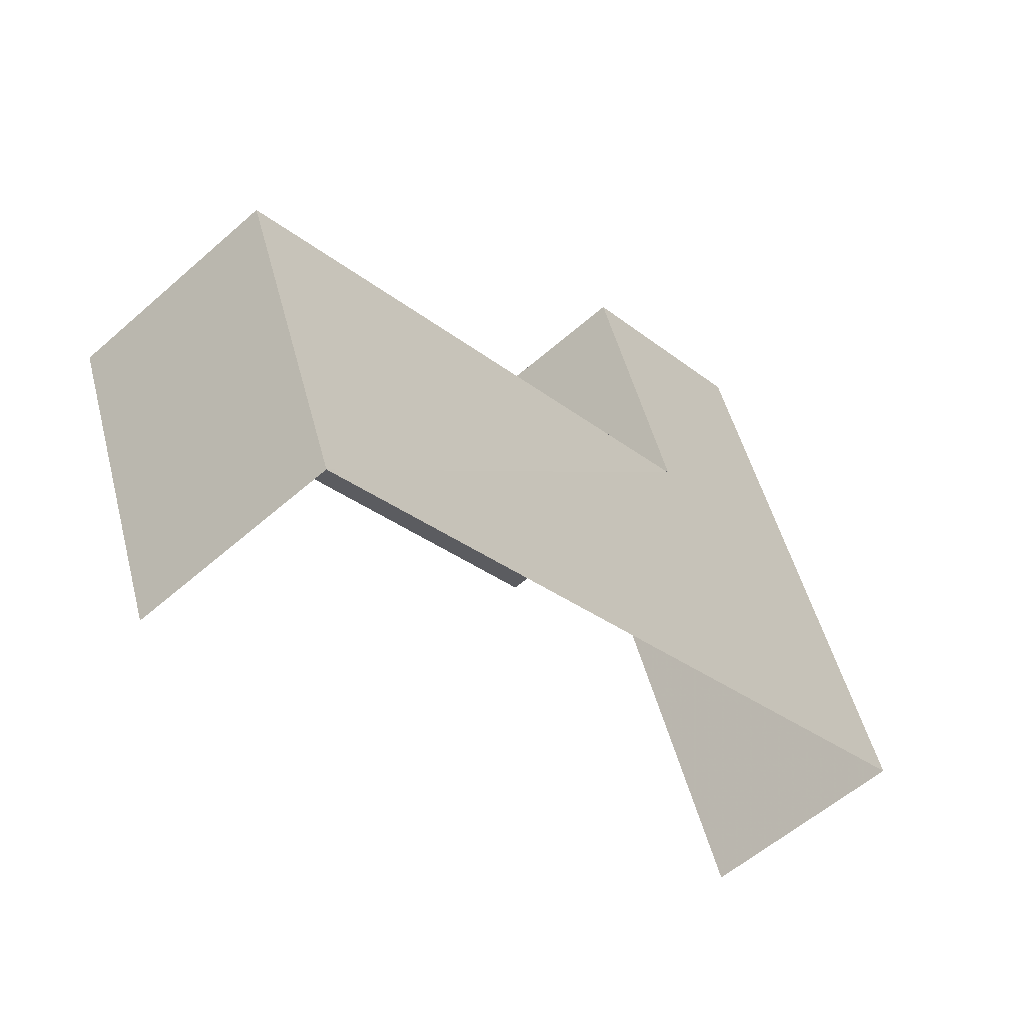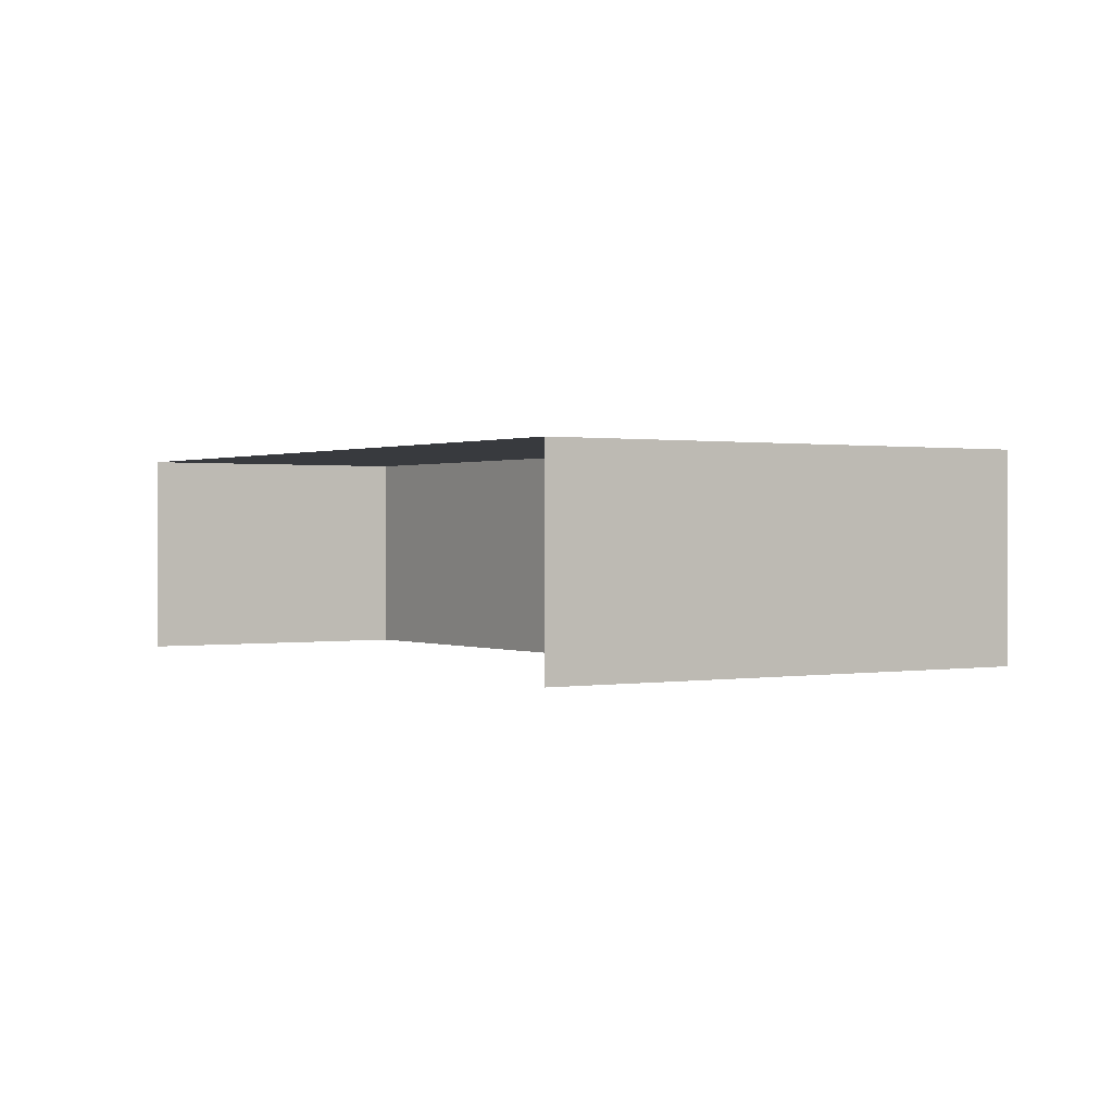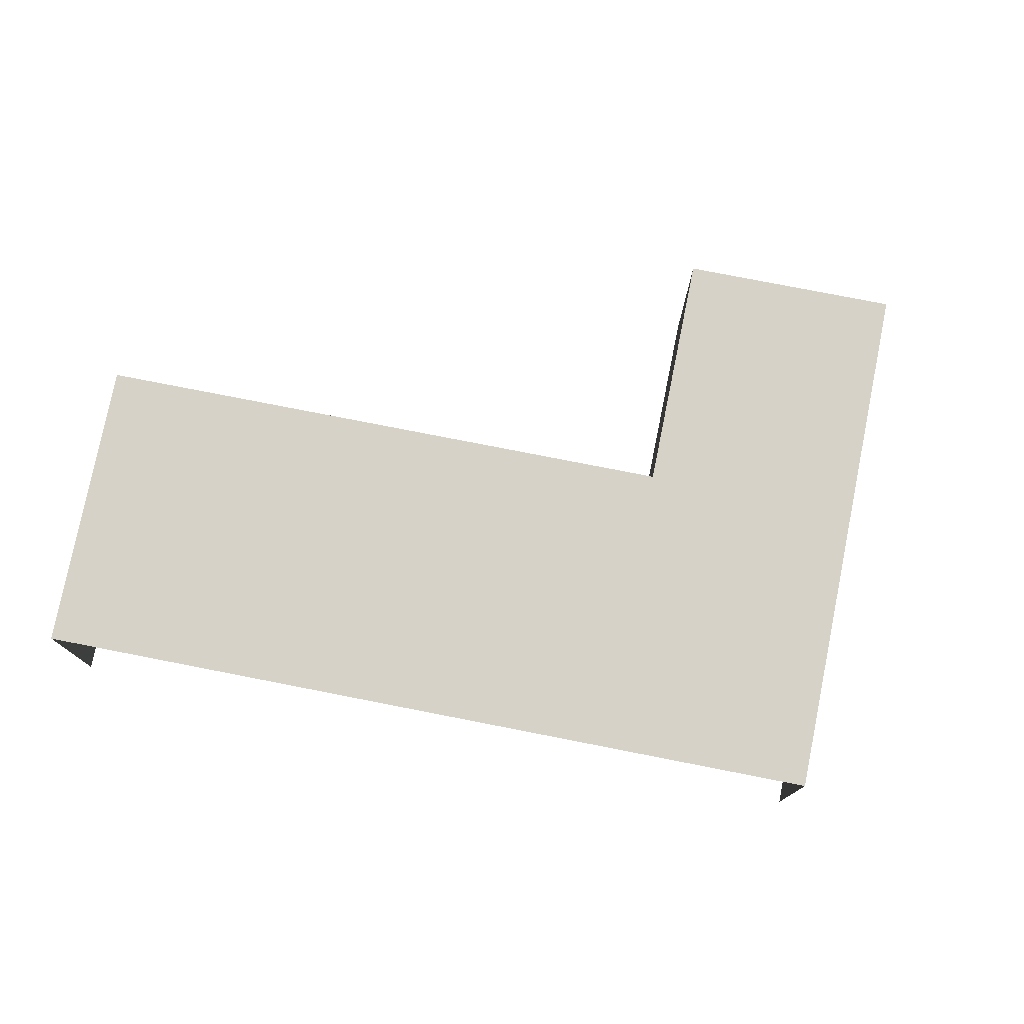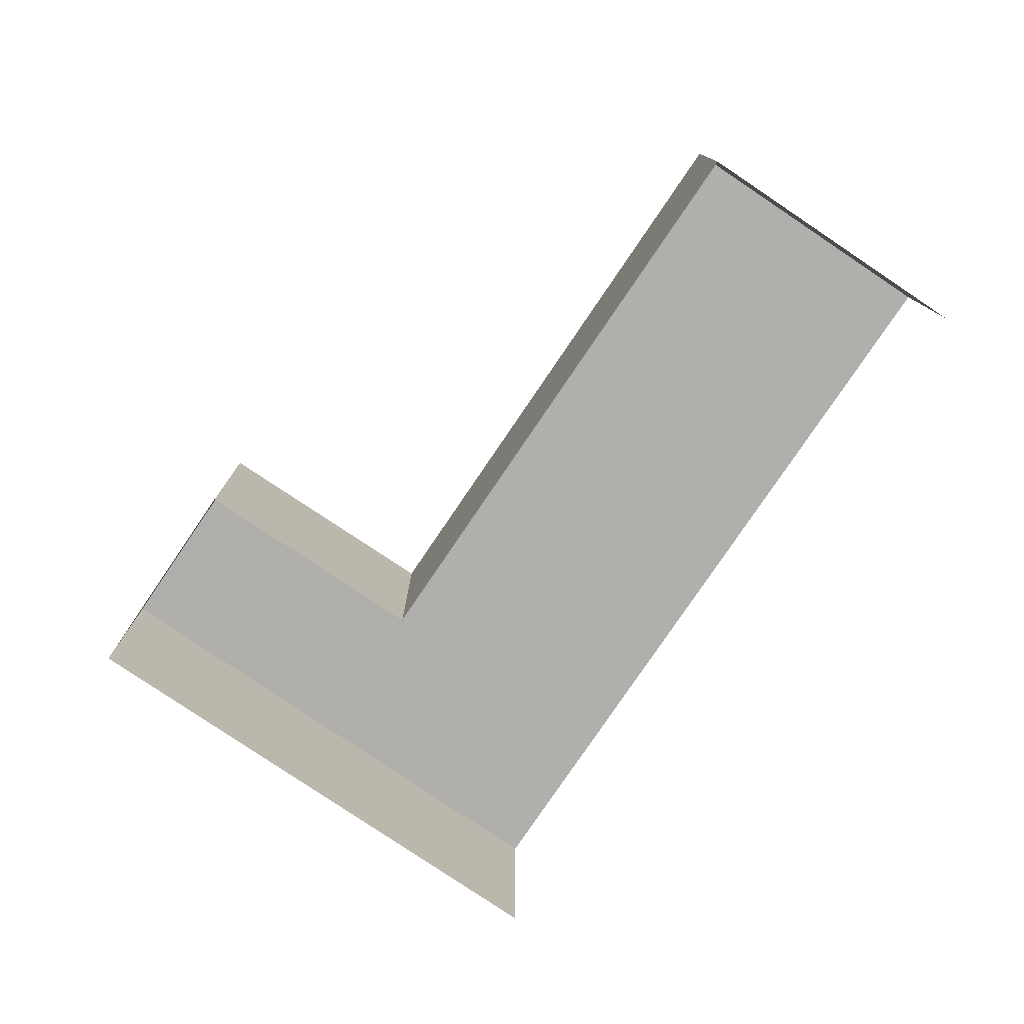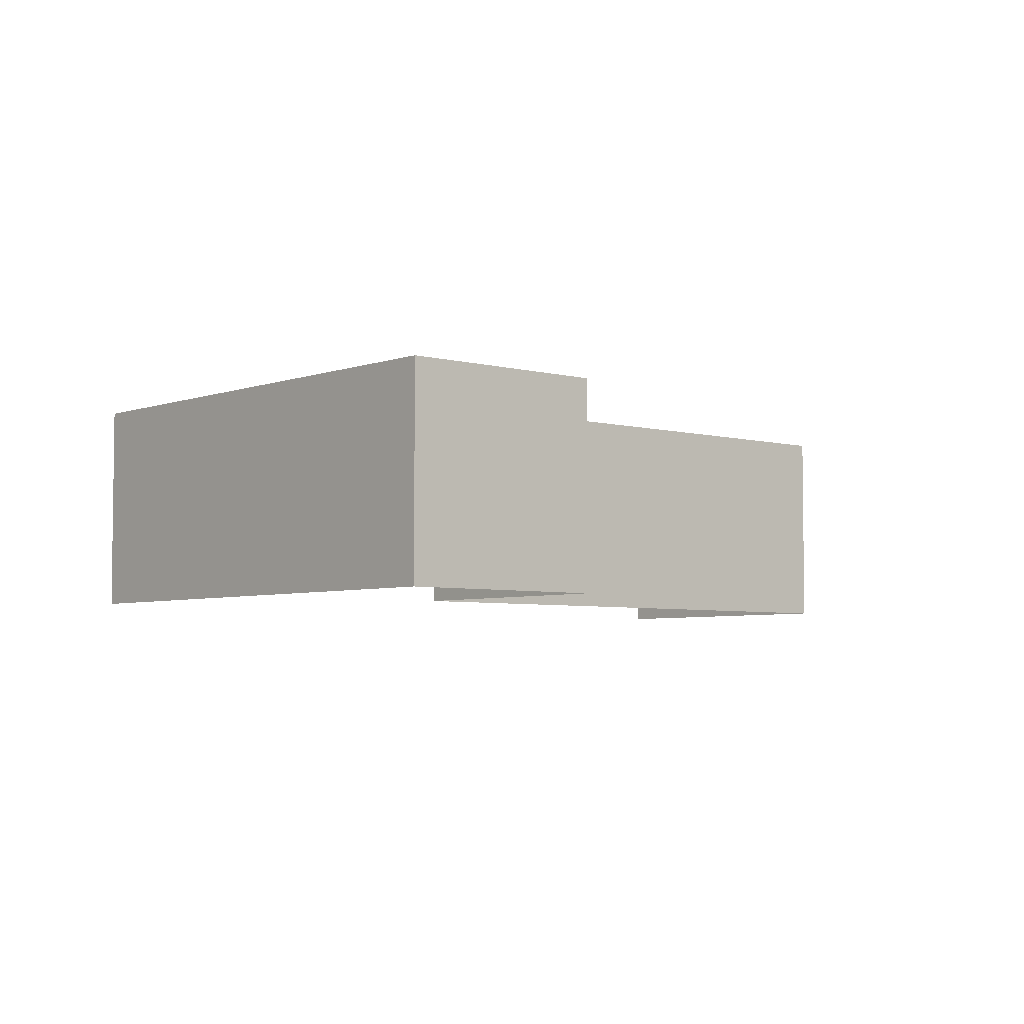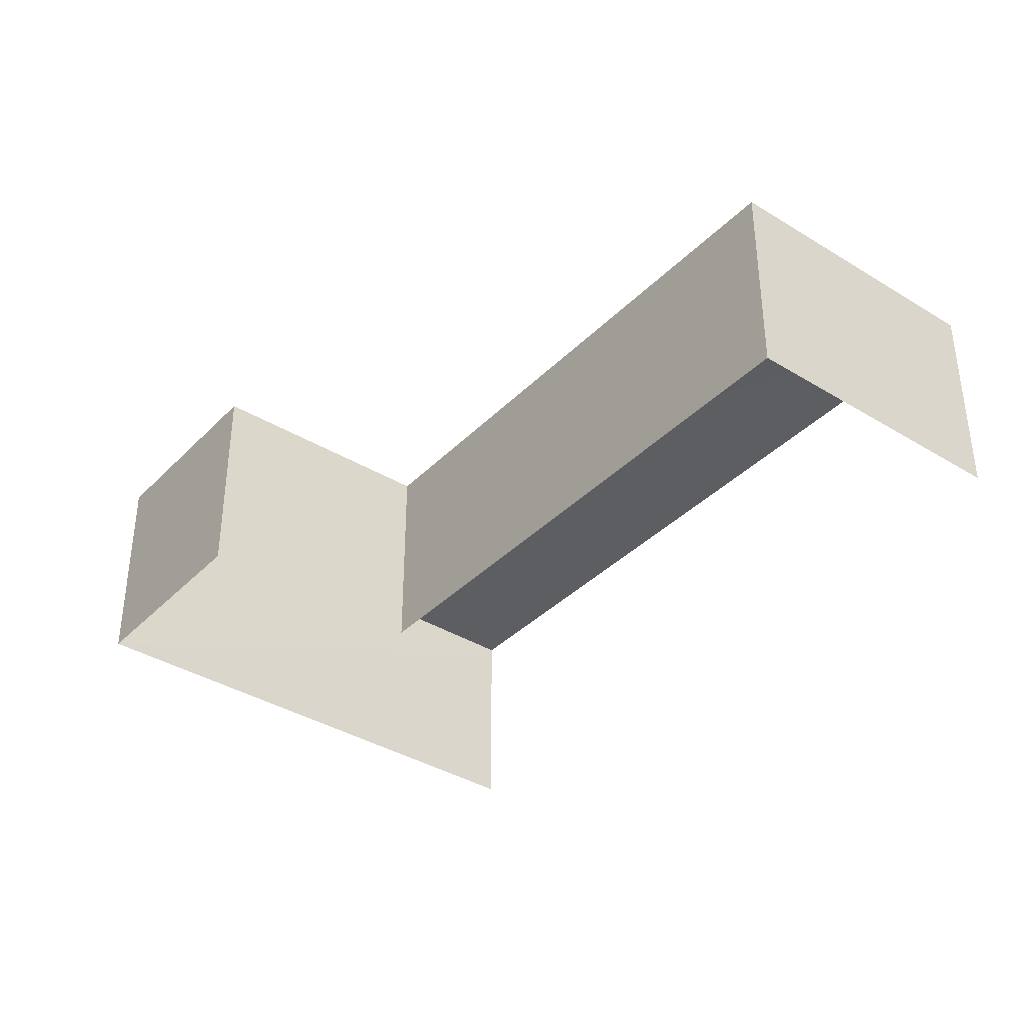
<metadata>
{"format":"obj","ext":"obj","renderer":"f3d","projection":"perspective","resolution":1024,"background":"white","views":[{"elev":-56.0,"azim":-47.4,"up":"+Y"},{"elev":0.6,"azim":78.5,"up":"+Z"},{"elev":77.5,"azim":33.0,"up":"+Z"},{"elev":-78.2,"azim":-102.2,"up":"+Z"},{"elev":-4.8,"azim":161.0,"up":"+Z"},{"elev":-37.3,"azim":-106.3,"up":"+Z"}]}
</metadata>
<code>
v -2.201e+05 -1.238e+05 39.27
v -2.201e+05 -1.238e+05 39.27
v -2.201e+05 -1.238e+05 39.27
v -2.201e+05 -1.238e+05 39.27
v -2.201e+05 -1.238e+05 39.27
v -2.201e+05 -1.238e+05 39.27
v -2.201e+05 -1.238e+05 40.98
v -2.201e+05 -1.238e+05 40.98
v -2.201e+05 -1.238e+05 40.98
v -2.201e+05 -1.238e+05 40.98
v -2.201e+05 -1.238e+05 40.98
v -2.201e+05 -1.238e+05 40.98
f 1 2 3
f 1 3 4
f 3 5 4
f 3 6 5
f 11 1 4
f 10 11 4
f 7 8 9
f 7 9 10
f 9 11 10
f 9 12 11
f 10 4 5
f 7 10 5
f 11 2 1
f 11 12 2
f 12 3 2
f 12 9 3
f 8 6 3
f 9 8 3
f 7 5 6
f 8 7 6

</code>
